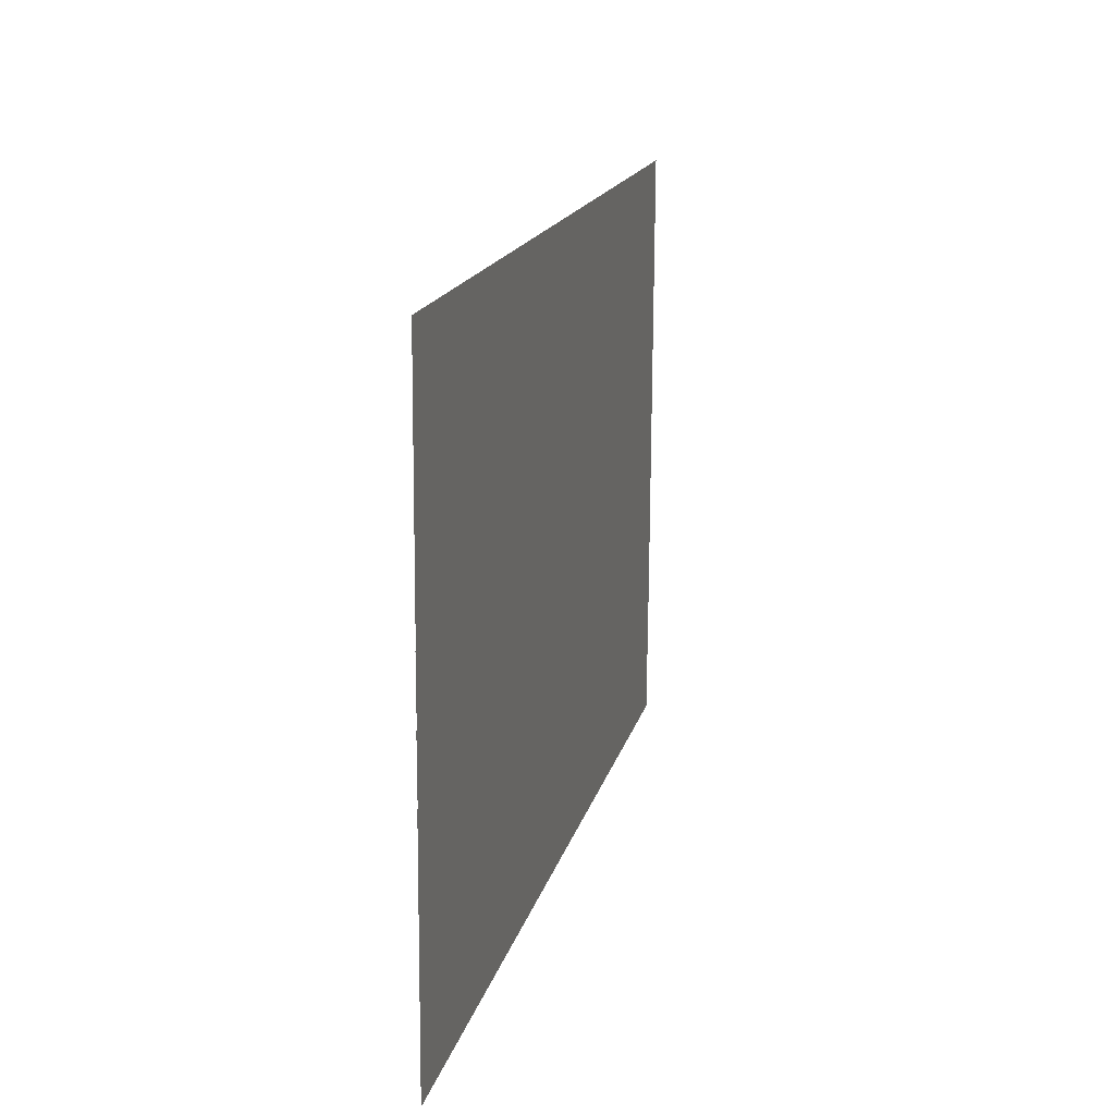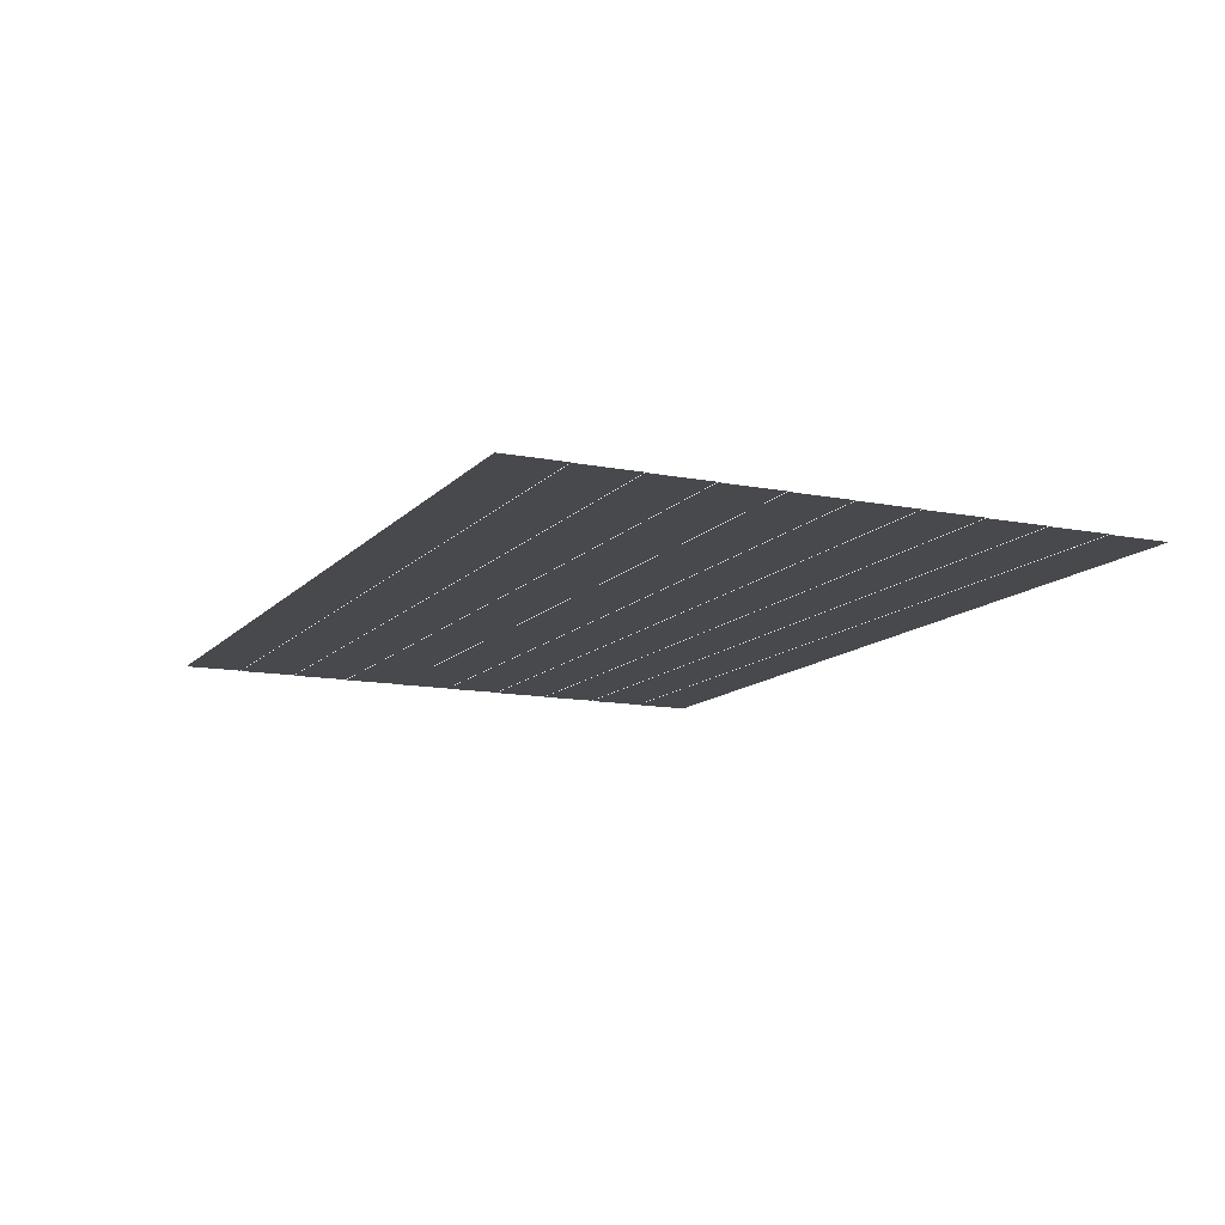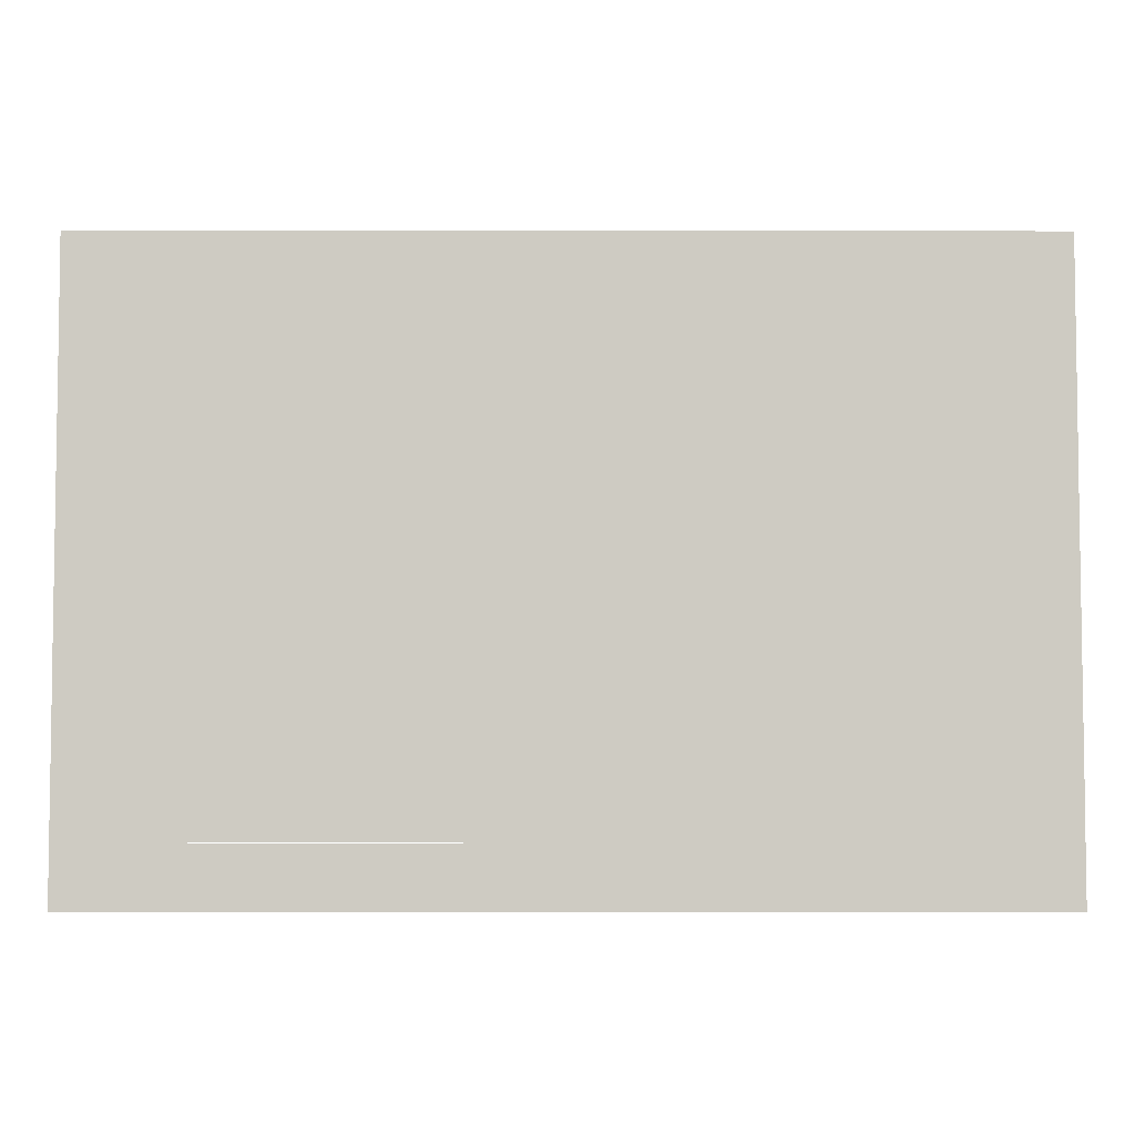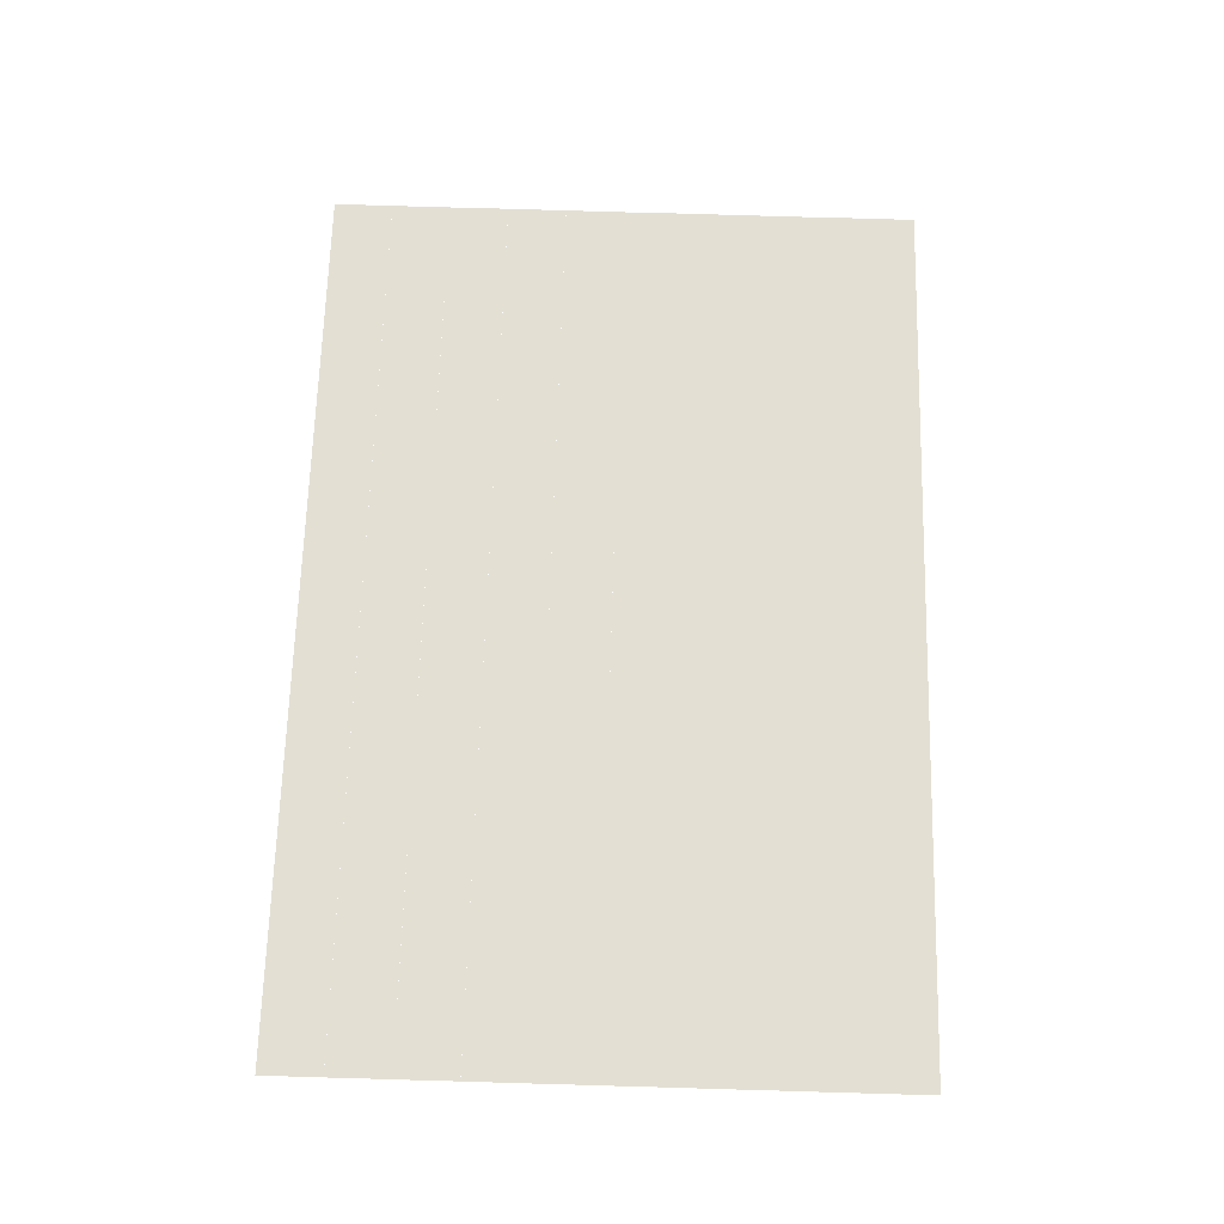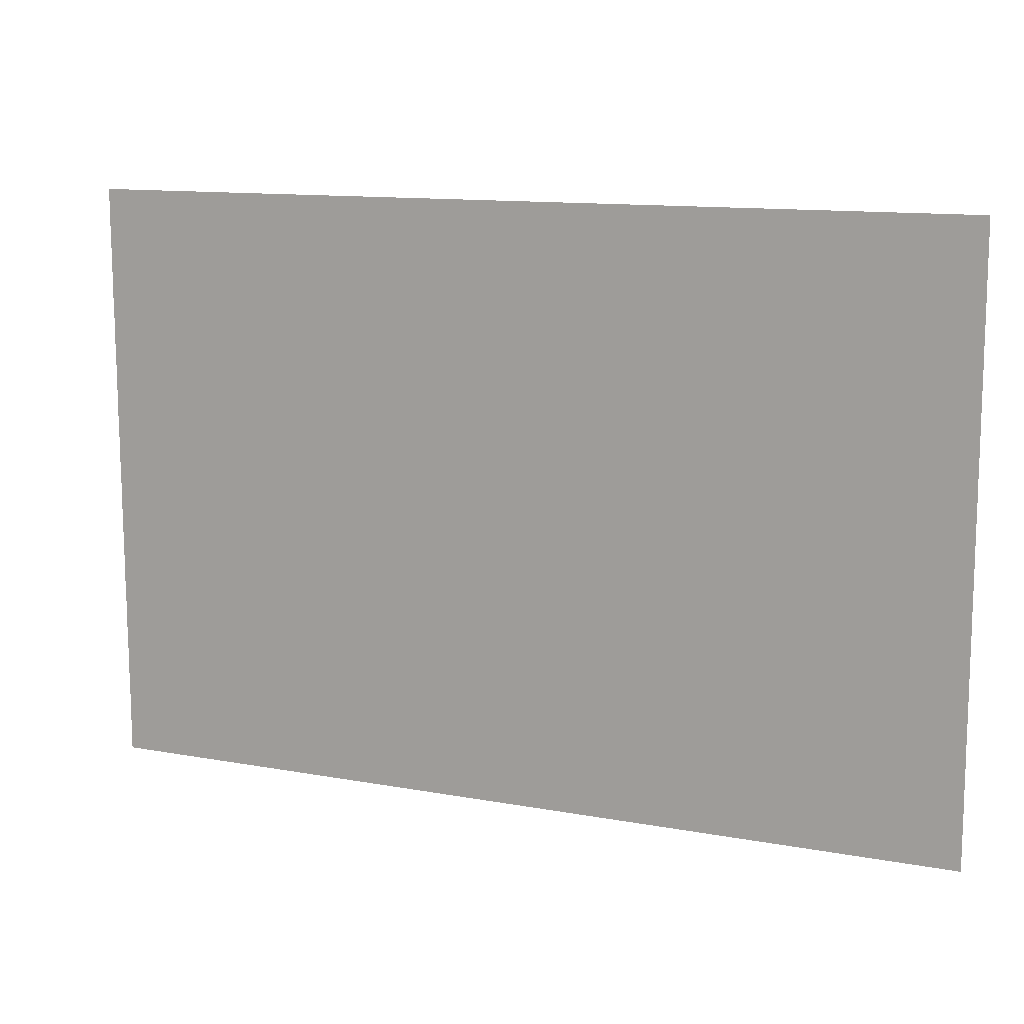
<metadata>
{"format":"obj","ext":"obj","renderer":"f3d","projection":"perspective","resolution":1024,"background":"white","views":[{"elev":16.4,"azim":-77.1,"up":"+Y"},{"elev":-12.2,"azim":-114.7,"up":"+Z"},{"elev":-4.7,"azim":179.9,"up":"+Y"},{"elev":67.0,"azim":-88.4,"up":"+Z"},{"elev":12.1,"azim":23.7,"up":"+Y"}]}
</metadata>
<code>
v 0 -16 -0.1
v -16 -16 -0.1
v -16 0 -0.1
v 0 0 -0.1
v -32 -16 -0.1
v -32 0 -0.1
v -48 -16 -0.1
v -48 0 -0.1
v -64 -16 -0.1
v -64 0 -0.1
v -80 -16 -0.1
v -80 0 -0.1
v -96 -16 -0.1
v -96 0 -0.1
v -112 -16 -0.1
v -112 0 -0.1
v -128 -16 -0.1
v -128 0 -0.1
v -144 -16 -0.1
v -144 0 -0.1
v -160 -16 -0.1
v -160 0 -0.1
v -176 -16 -0.1
v -176 0 -0.1
v -192 -16 -0.1
v -192 0 -0.1
v -208 -16 -0.1
v -208 0 -0.1
v -224 -16 -0.1
v -224 0 -0.1
v -240 -16 -0.1
v -240 0 -0.1
v 0 -32 -0.2
v -16 -32 -0.2
v -16 -16 -0.2
v 0 -16 -0.2
v -32 -32 -0.2
v -32 -16 -0.2
v -48 -32 -0.2
v -48 -16 -0.2
v -64 -32 -0.2
v -64 -16 -0.2
v -80 -32 -0.2
v -80 -16 -0.2
v -96 -32 -0.2
v -96 -16 -0.2
v -112 -32 -0.2
v -112 -16 -0.2
v -128 -32 -0.2
v -128 -16 -0.2
v -144 -32 -0.2
v -144 -16 -0.2
v -160 -32 -0.2
v -160 -16 -0.2
v -176 -32 -0.2
v -176 -16 -0.2
v -192 -32 -0.2
v -192 -16 -0.2
v -208 -32 -0.2
v -208 -16 -0.2
v -224 -32 -0.2
v -224 -16 -0.2
v -240 -32 -0.2
v -240 -16 -0.2
v 0 -48 -0.3
v -16 -48 -0.3
v -16 -32 -0.3
v 0 -32 -0.3
v -32 -48 -0.3
v -32 -32 -0.3
v -48 -48 -0.3
v -48 -32 -0.3
v -64 -48 -0.3
v -64 -32 -0.3
v -80 -48 -0.3
v -80 -32 -0.3
v -96 -48 -0.3
v -96 -32 -0.3
v -112 -48 -0.3
v -112 -32 -0.3
v -128 -48 -0.3
v -128 -32 -0.3
v -144 -48 -0.3
v -144 -32 -0.3
v -160 -48 -0.3
v -160 -32 -0.3
v -176 -48 -0.3
v -176 -32 -0.3
v -192 -48 -0.3
v -192 -32 -0.3
v -208 -48 -0.3
v -208 -32 -0.3
v -224 -48 -0.3
v -224 -32 -0.3
v -240 -48 -0.3
v -240 -32 -0.3
v 0 -64 -0.4
v -16 -64 -0.4
v -16 -48 -0.4
v 0 -48 -0.4
v -32 -64 -0.4
v -32 -48 -0.4
v -48 -64 -0.4
v -48 -48 -0.4
v -64 -64 -0.4
v -64 -48 -0.4
v -80 -64 -0.4
v -80 -48 -0.4
v -96 -64 -0.4
v -96 -48 -0.4
v -112 -64 -0.4
v -112 -48 -0.4
v -128 -64 -0.4
v -128 -48 -0.4
v -144 -64 -0.4
v -144 -48 -0.4
v -160 -64 -0.4
v -160 -48 -0.4
v -176 -64 -0.4
v -176 -48 -0.4
v -192 -64 -0.4
v -192 -48 -0.4
v -208 -64 -0.4
v -208 -48 -0.4
v -224 -64 -0.4
v -224 -48 -0.4
v -240 -64 -0.4
v -240 -48 -0.4
v 0 -80 -0.5
v -16 -80 -0.5
v -16 -64 -0.5
v 0 -64 -0.5
v -32 -80 -0.5
v -32 -64 -0.5
v -48 -80 -0.5
v -48 -64 -0.5
v -64 -80 -0.5
v -64 -64 -0.5
v -80 -80 -0.5
v -80 -64 -0.5
v -96 -80 -0.5
v -96 -64 -0.5
v -112 -80 -0.5
v -112 -64 -0.5
v -128 -80 -0.5
v -128 -64 -0.5
v -144 -80 -0.5
v -144 -64 -0.5
v -160 -80 -0.5
v -160 -64 -0.5
v -176 -80 -0.5
v -176 -64 -0.5
v -192 -80 -0.5
v -192 -64 -0.5
v -208 -80 -0.5
v -208 -64 -0.5
v -224 -80 -0.5
v -224 -64 -0.5
v -240 -80 -0.5
v -240 -64 -0.5
v 0 -96 -0.6
v -16 -96 -0.6
v -16 -80 -0.6
v 0 -80 -0.6
v -32 -96 -0.6
v -32 -80 -0.6
v -48 -96 -0.6
v -48 -80 -0.6
v -64 -96 -0.6
v -64 -80 -0.6
v -80 -96 -0.6
v -80 -80 -0.6
v -96 -96 -0.6
v -96 -80 -0.6
v -112 -96 -0.6
v -112 -80 -0.6
v -128 -96 -0.6
v -128 -80 -0.6
v -144 -96 -0.6
v -144 -80 -0.6
v -160 -96 -0.6
v -160 -80 -0.6
v -176 -96 -0.6
v -176 -80 -0.6
v -192 -96 -0.6
v -192 -80 -0.6
v -208 -96 -0.6
v -208 -80 -0.6
v -224 -96 -0.6
v -224 -80 -0.6
v -240 -96 -0.6
v -240 -80 -0.6
v 0 -112 -0.7
v -16 -112 -0.7
v -16 -96 -0.7
v 0 -96 -0.7
v -32 -112 -0.7
v -32 -96 -0.7
v -48 -112 -0.7
v -48 -96 -0.7
v -64 -112 -0.7
v -64 -96 -0.7
v -80 -112 -0.7
v -80 -96 -0.7
v -96 -112 -0.7
v -96 -96 -0.7
v -112 -112 -0.7
v -112 -96 -0.7
v -128 -112 -0.7
v -128 -96 -0.7
v -144 -112 -0.7
v -144 -96 -0.7
v -160 -112 -0.7
v -160 -96 -0.7
v -176 -112 -0.7
v -176 -96 -0.7
v -192 -112 -0.7
v -192 -96 -0.7
v -208 -112 -0.7
v -208 -96 -0.7
v -224 -112 -0.7
v -224 -96 -0.7
v -240 -112 -0.7
v -240 -96 -0.7
v 0 -128 -0.8
v -16 -128 -0.8
v -16 -112 -0.8
v 0 -112 -0.8
v -32 -128 -0.8
v -32 -112 -0.8
v -48 -128 -0.8
v -48 -112 -0.8
v -64 -128 -0.8
v -64 -112 -0.8
v -80 -128 -0.8
v -80 -112 -0.8
v -96 -128 -0.8
v -96 -112 -0.8
v -112 -128 -0.8
v -112 -112 -0.8
v -128 -128 -0.8
v -128 -112 -0.8
v -144 -128 -0.8
v -144 -112 -0.8
v -160 -128 -0.8
v -160 -112 -0.8
v -176 -128 -0.8
v -176 -112 -0.8
v -192 -128 -0.8
v -192 -112 -0.8
v -208 -128 -0.8
v -208 -112 -0.8
v -224 -128 -0.8
v -224 -112 -0.8
v -240 -128 -0.8
v -240 -112 -0.8
v 0 -144 -0.9
v -16 -144 -0.9
v -16 -128 -0.9
v 0 -128 -0.9
v -32 -144 -0.9
v -32 -128 -0.9
v -48 -144 -0.9
v -48 -128 -0.9
v -64 -144 -0.9
v -64 -128 -0.9
v -80 -144 -0.9
v -80 -128 -0.9
v -96 -144 -0.9
v -96 -128 -0.9
v -112 -144 -0.9
v -112 -128 -0.9
v -128 -144 -0.9
v -128 -128 -0.9
v -144 -144 -0.9
v -144 -128 -0.9
v -160 -144 -0.9
v -160 -128 -0.9
v -176 -144 -0.9
v -176 -128 -0.9
v -192 -144 -0.9
v -192 -128 -0.9
v -208 -144 -0.9
v -208 -128 -0.9
v -224 -144 -0.9
v -224 -128 -0.9
v -240 -144 -0.9
v -240 -128 -0.9
v 0 -160 -1
v -16 -160 -1
v -16 -144 -1
v 0 -144 -1
v -32 -160 -1
v -32 -144 -1
v -48 -160 -1
v -48 -144 -1
v -64 -160 -1
v -64 -144 -1
v -80 -160 -1
v -80 -144 -1
v -96 -160 -1
v -96 -144 -1
v -112 -160 -1
v -112 -144 -1
v -128 -160 -1
v -128 -144 -1
v -144 -160 -1
v -144 -144 -1
v -160 -160 -1
v -160 -144 -1
v -176 -160 -1
v -176 -144 -1
v -192 -160 -1
v -192 -144 -1
v -208 -160 -1
v -208 -144 -1
v -224 -160 -1
v -224 -144 -1
v -240 -160 -1
v -240 -144 -1
g mesh_0001
f 1 2 3 4
f 2 5 6 3
f 5 7 8 6
f 7 9 10 8
f 9 11 12 10
f 11 13 14 12
f 13 15 16 14
f 15 17 18 16
f 17 19 20 18
f 19 21 22 20
f 21 23 24 22
f 23 25 26 24
f 25 27 28 26
f 27 29 30 28
f 29 31 32 30
f 33 34 35 36
f 34 37 38 35
f 37 39 40 38
f 39 41 42 40
f 41 43 44 42
f 43 45 46 44
f 45 47 48 46
f 47 49 50 48
f 49 51 52 50
f 51 53 54 52
f 53 55 56 54
f 55 57 58 56
f 57 59 60 58
f 59 61 62 60
f 61 63 64 62
f 65 66 67 68
f 66 69 70 67
f 69 71 72 70
f 71 73 74 72
f 73 75 76 74
f 75 77 78 76
f 77 79 80 78
f 79 81 82 80
f 81 83 84 82
f 83 85 86 84
f 85 87 88 86
f 87 89 90 88
f 89 91 92 90
f 91 93 94 92
f 93 95 96 94
f 97 98 99 100
f 98 101 102 99
f 101 103 104 102
f 103 105 106 104
f 105 107 108 106
f 107 109 110 108
f 109 111 112 110
f 111 113 114 112
f 113 115 116 114
f 115 117 118 116
f 117 119 120 118
f 119 121 122 120
f 121 123 124 122
f 123 125 126 124
f 125 127 128 126
f 129 130 131 132
f 130 133 134 131
f 133 135 136 134
f 135 137 138 136
f 137 139 140 138
f 139 141 142 140
f 141 143 144 142
f 143 145 146 144
f 145 147 148 146
f 147 149 150 148
f 149 151 152 150
f 151 153 154 152
f 153 155 156 154
f 155 157 158 156
f 157 159 160 158
f 161 162 163 164
f 162 165 166 163
f 165 167 168 166
f 167 169 170 168
f 169 171 172 170
f 171 173 174 172
f 173 175 176 174
f 175 177 178 176
f 177 179 180 178
f 179 181 182 180
f 181 183 184 182
f 183 185 186 184
f 185 187 188 186
f 187 189 190 188
f 189 191 192 190
f 193 194 195 196
f 194 197 198 195
f 197 199 200 198
f 199 201 202 200
f 201 203 204 202
f 203 205 206 204
f 205 207 208 206
f 207 209 210 208
f 209 211 212 210
f 211 213 214 212
f 213 215 216 214
f 215 217 218 216
f 217 219 220 218
f 219 221 222 220
f 221 223 224 222
f 225 226 227 228
f 226 229 230 227
f 229 231 232 230
f 231 233 234 232
f 233 235 236 234
f 235 237 238 236
f 237 239 240 238
f 239 241 242 240
f 241 243 244 242
f 243 245 246 244
f 245 247 248 246
f 247 249 250 248
f 249 251 252 250
f 251 253 254 252
f 253 255 256 254
f 257 258 259 260
f 258 261 262 259
f 261 263 264 262
f 263 265 266 264
f 265 267 268 266
f 267 269 270 268
f 269 271 272 270
f 271 273 274 272
f 273 275 276 274
f 275 277 278 276
f 277 279 280 278
f 279 281 282 280
f 281 283 284 282
f 283 285 286 284
f 285 287 288 286
f 289 290 291 292
f 290 293 294 291
f 293 295 296 294
f 295 297 298 296
f 297 299 300 298
f 299 301 302 300
f 301 303 304 302
f 303 305 306 304
f 305 307 308 306
f 307 309 310 308
f 309 311 312 310
f 311 313 314 312
f 313 315 316 314
f 315 317 318 316
f 317 319 320 318

</code>
